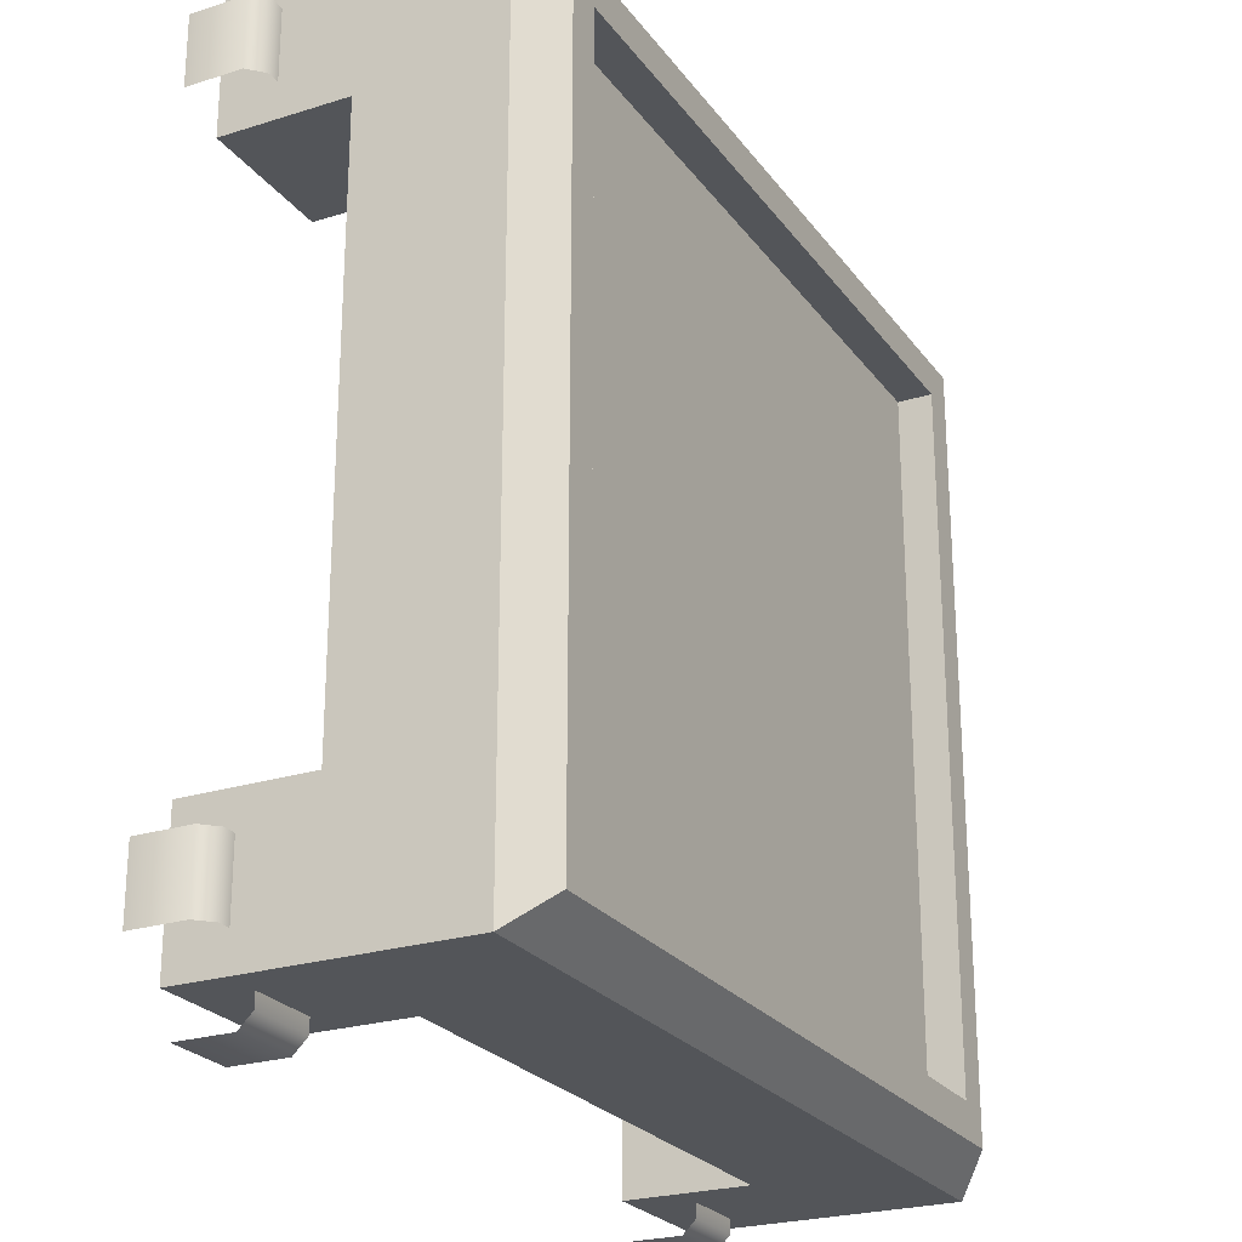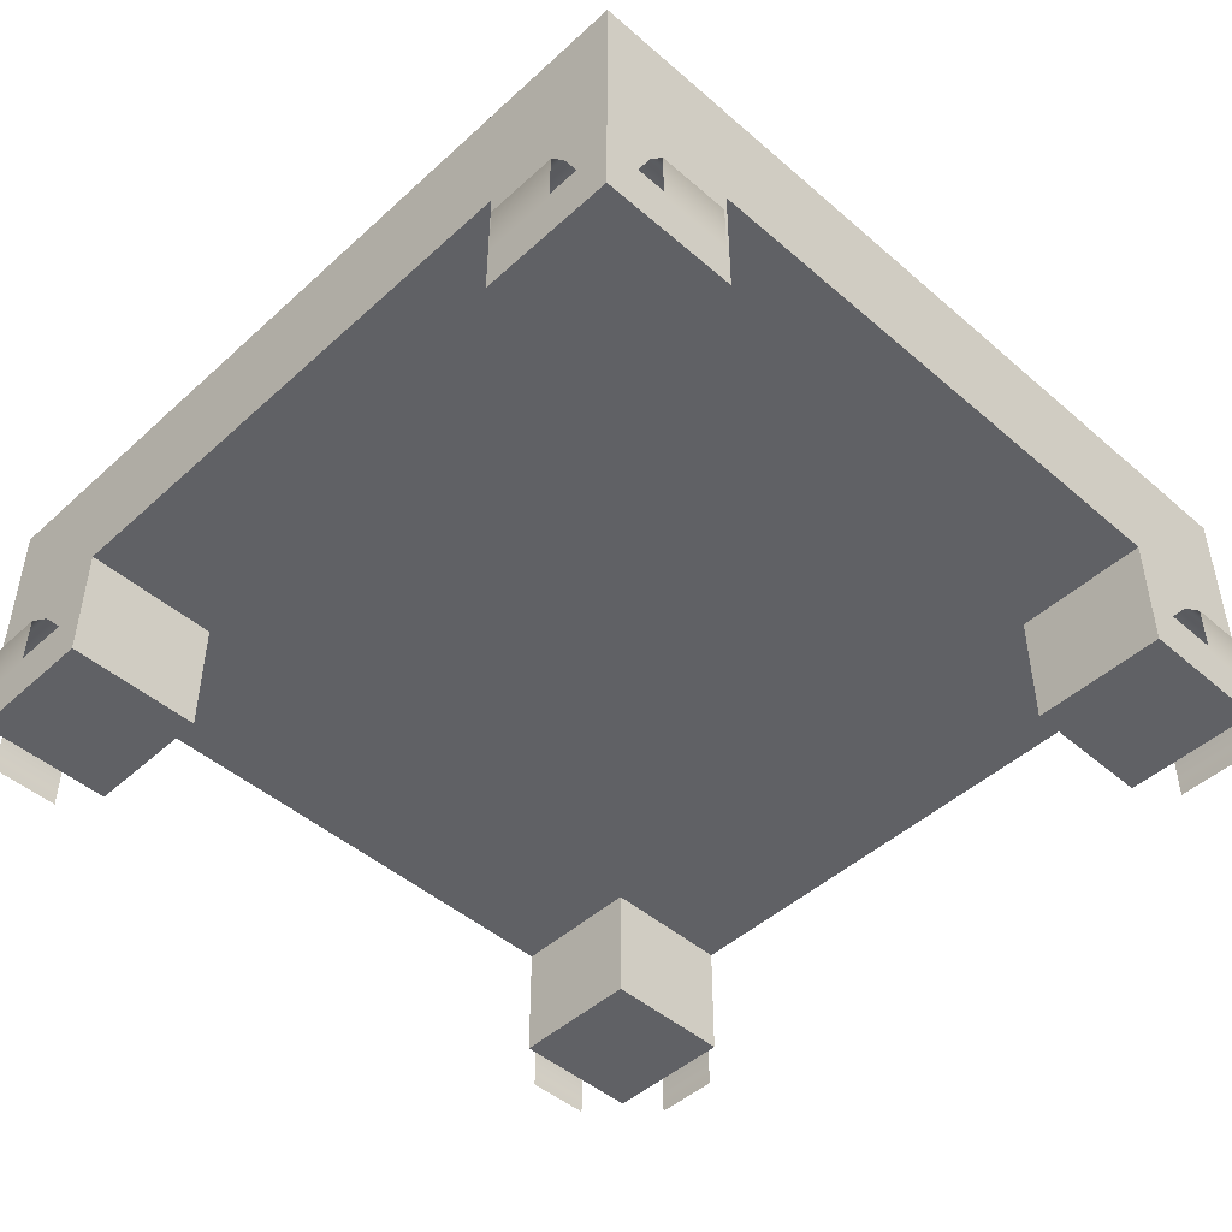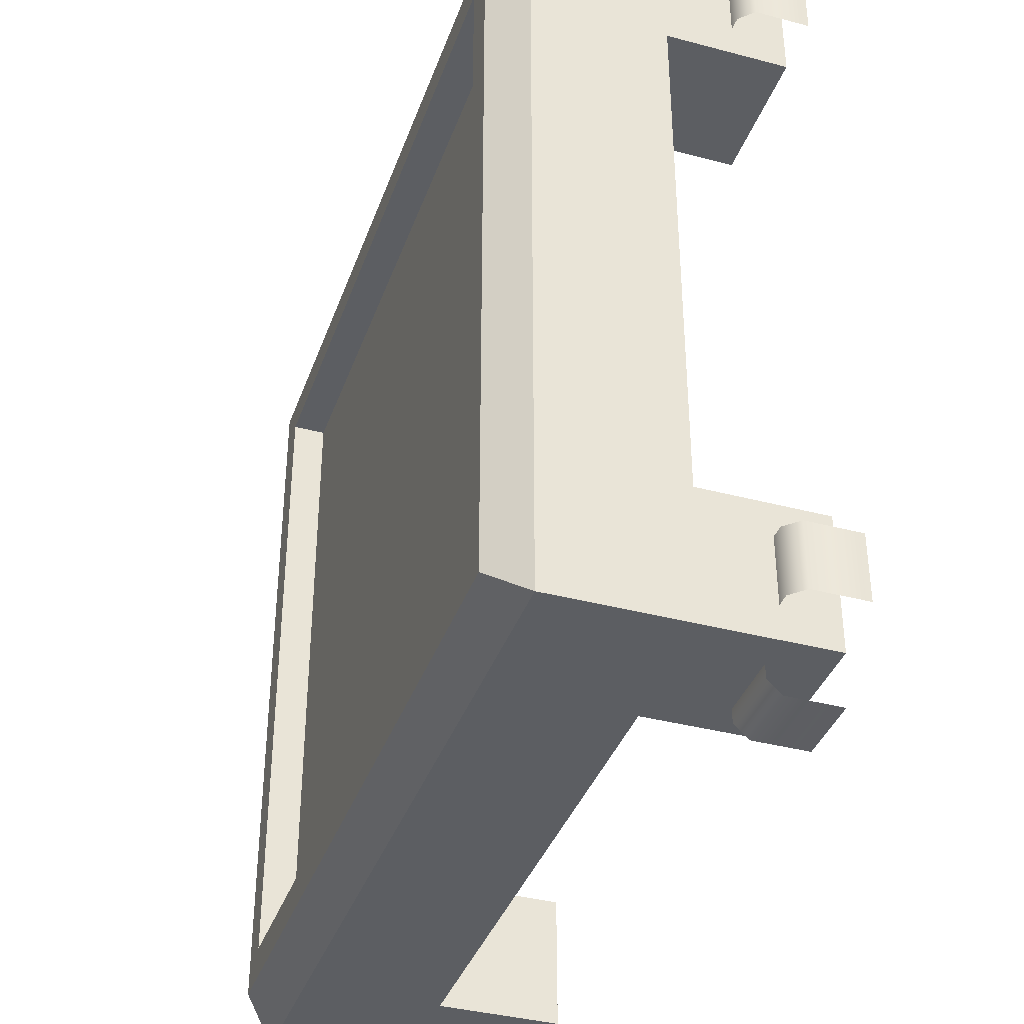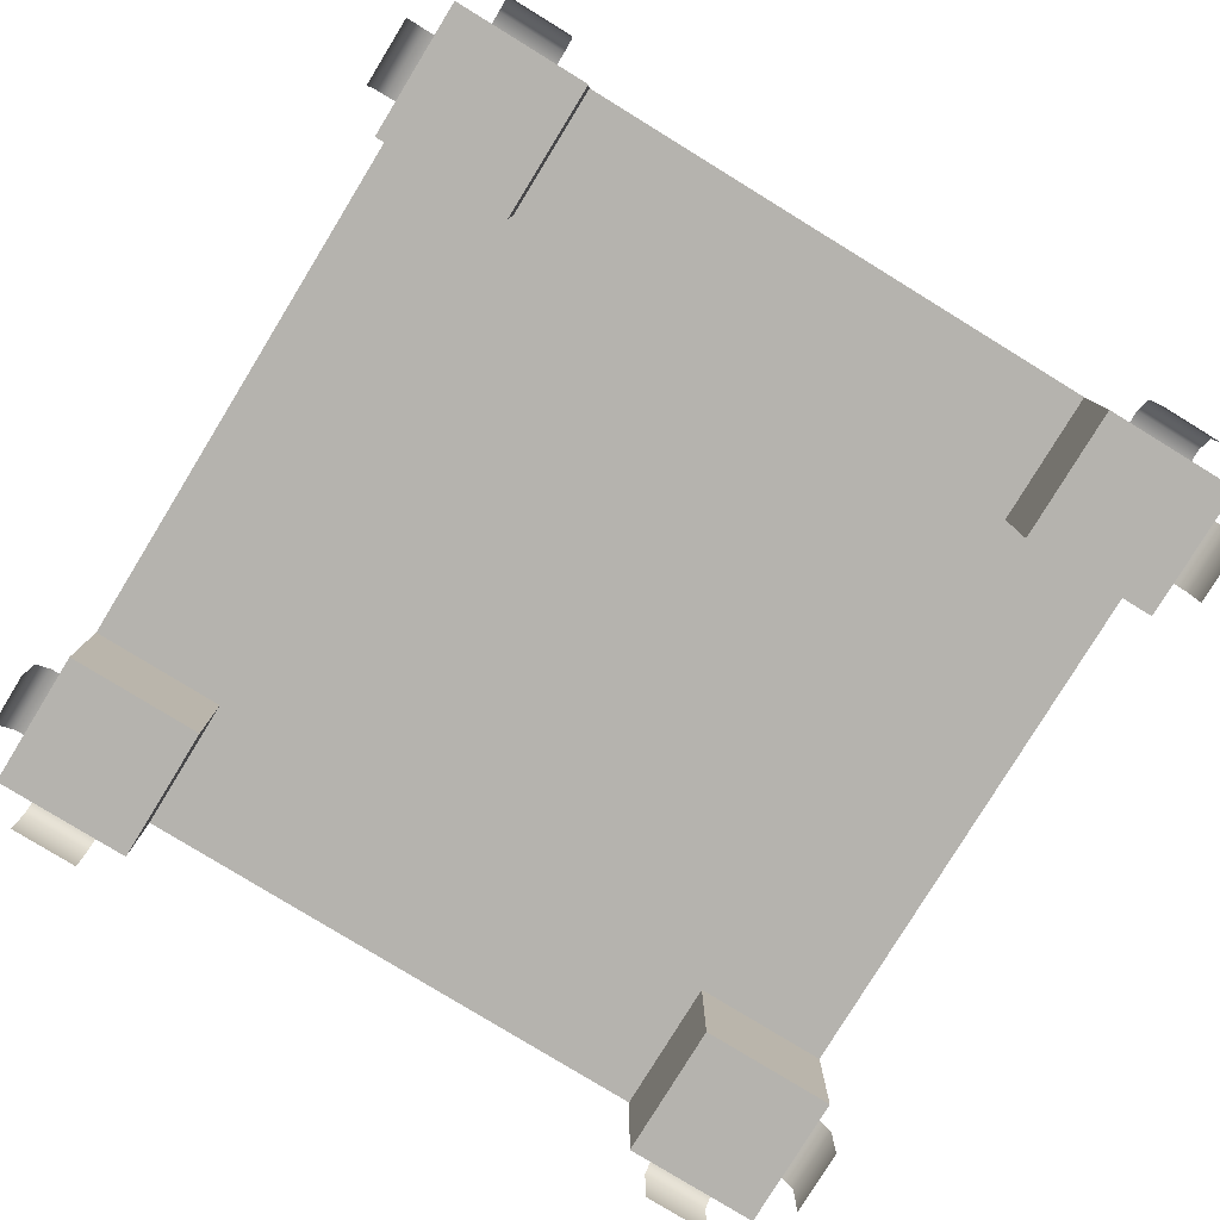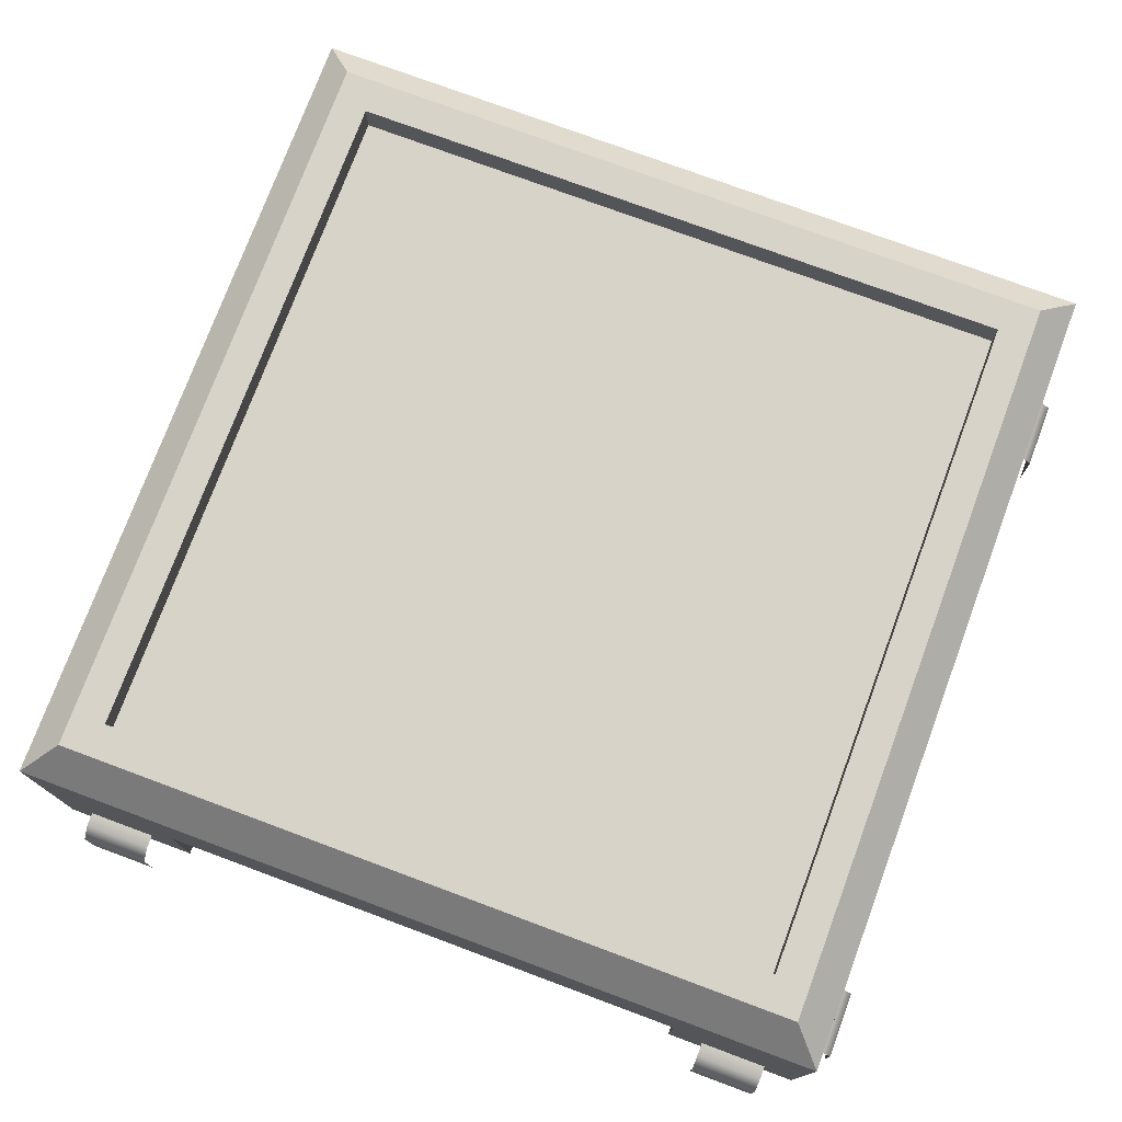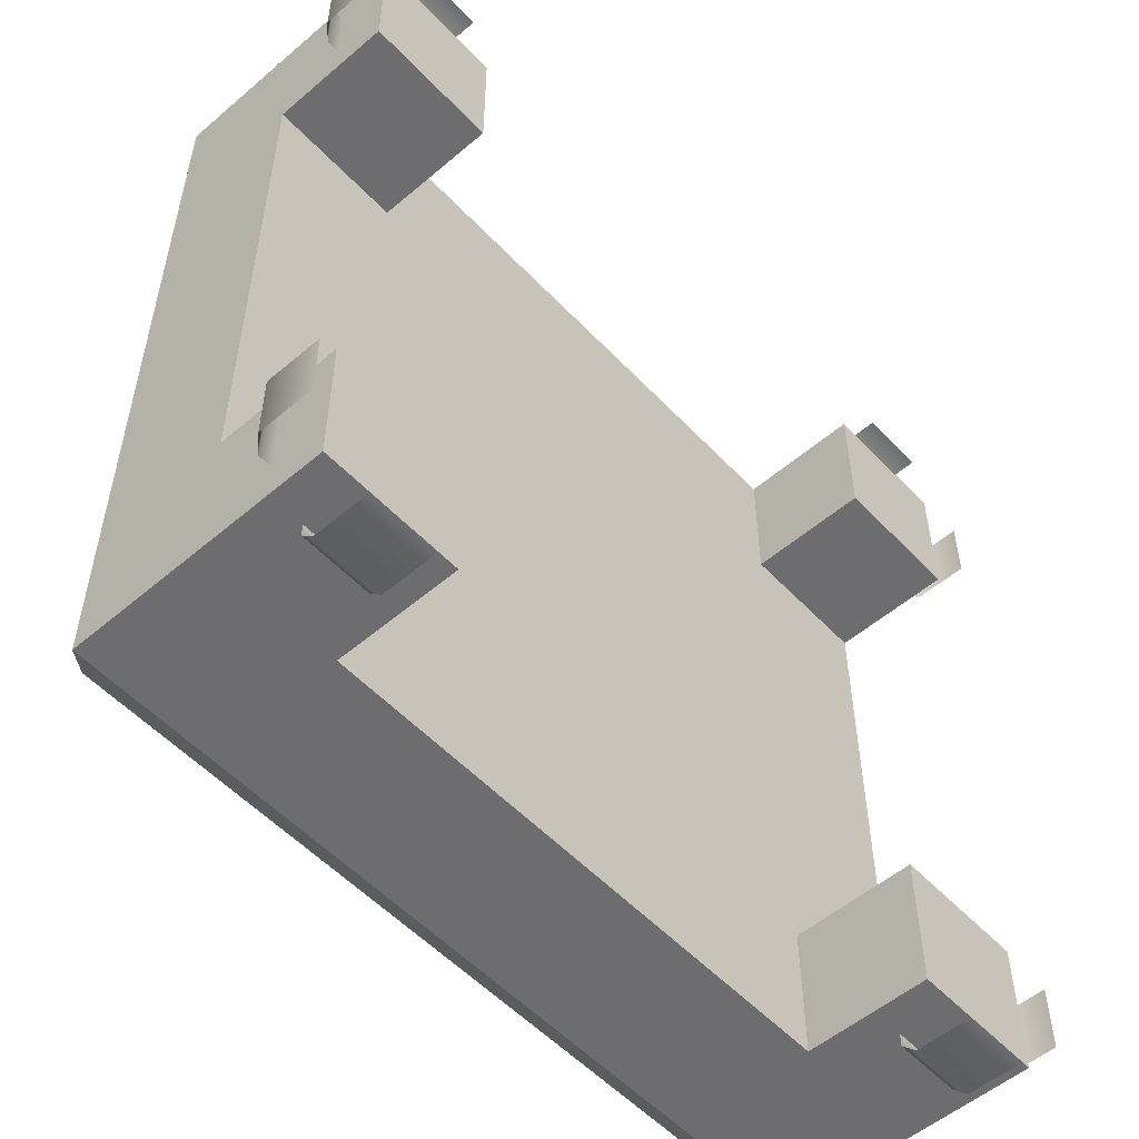
<metadata>
{"format":"obj","ext":"obj","renderer":"f3d","projection":"perspective","resolution":1024,"background":"white","views":[{"elev":-24.5,"azim":117.3,"up":"+Z"},{"elev":-47.2,"azim":45.7,"up":"+Y"},{"elev":-38.0,"azim":-108.6,"up":"+Z"},{"elev":-80.0,"azim":58.5,"up":"+Y"},{"elev":75.8,"azim":20.4,"up":"+Y"},{"elev":-54.1,"azim":-47.9,"up":"+Z"}]}
</metadata>
<code>
v  -0.1575 0.252 -0.1575
v  -0.1575 0.252 0.1575
v  0.1575 0.252 -0.1575
v  0.1575 0.252 0.1575
g Image
f 1 2 3
f 4 3 2
v  0.1732 0.1575 -0.1953
v  0.1417 0.1575 -0.1953
v  0.1417 0.1575 -0.1858
v  0.1732 0.1575 -0.1858
v  0.1732 0.126 -0.2016
v  0.1417 0.126 -0.2016
v  0.1417 0.1512 -0.2016
v  0.1732 0.1512 -0.2016
v  -0.1417 0.126 -0.2016
v  -0.1732 0.126 -0.2016
v  -0.1732 0.1512 -0.2016
v  -0.1417 0.1512 -0.2016
v  -0.1732 0.1575 -0.1953
v  -0.1417 0.1575 -0.1953
v  -0.1732 0.1575 -0.1858
v  -0.1417 0.1575 -0.1858
v  0.2016 0.126 -0.1417
v  0.2016 0.126 -0.1732
v  0.2016 0.1512 -0.1732
v  0.2016 0.1512 -0.1417
v  0.1953 0.1575 -0.1732
v  0.1953 0.1575 -0.1417
v  0.1858 0.1575 -0.1732
v  0.1858 0.1575 -0.1417
v  0.2016 0.126 0.1732
v  0.2016 0.126 0.1417
v  0.2016 0.1512 0.1417
v  0.2016 0.1512 0.1732
v  0.1953 0.1575 0.1417
v  0.1953 0.1575 0.1732
v  0.1858 0.1575 0.1417
v  0.1858 0.1575 0.1732
v  0.1417 0.126 0.2016
v  0.1732 0.126 0.2016
v  0.1732 0.1512 0.2016
v  0.1417 0.1512 0.2016
v  0.1732 0.1575 0.1953
v  0.1417 0.1575 0.1953
v  0.1732 0.1575 0.1858
v  0.1417 0.1575 0.1858
v  -0.1732 0.126 0.2016
v  -0.1417 0.126 0.2016
v  -0.1417 0.1512 0.2016
v  -0.1732 0.1512 0.2016
v  -0.1417 0.1575 0.1953
v  -0.1732 0.1575 0.1953
v  -0.1417 0.1575 0.1858
v  -0.1732 0.1575 0.1858
v  -0.2016 0.126 0.1417
v  -0.2016 0.126 0.1732
v  -0.2016 0.1512 0.1732
v  -0.2016 0.1512 0.1417
v  -0.1953 0.1575 0.1732
v  -0.1953 0.1575 0.1417
v  -0.1858 0.1575 0.1732
v  -0.1858 0.1575 0.1417
v  -0.2016 0.126 -0.1732
v  -0.2016 0.126 -0.1417
v  -0.2016 0.1512 -0.1417
v  -0.2016 0.1512 -0.1732
v  -0.1953 0.1575 -0.1417
v  -0.1953 0.1575 -0.1732
v  -0.1858 0.1575 -0.1417
v  -0.1858 0.1575 -0.1732
g Legs
f 5 6 7
f 7 8 5
f 9 10 11
f 11 12 9
f 11 6 5
f 5 12 11
f 13 14 15
f 15 16 13
f 15 17 18
f 18 16 15
f 18 17 19
f 19 20 18
f 21 22 23
f 23 24 21
f 23 25 26
f 26 24 23
f 26 25 27
f 27 28 26
f 29 30 31
f 31 32 29
f 31 33 34
f 34 32 31
f 34 33 35
f 35 36 34
f 37 38 39
f 39 40 37
f 39 41 42
f 42 40 39
f 42 41 43
f 43 44 42
f 45 46 47
f 47 48 45
f 47 49 50
f 50 48 47
f 50 49 51
f 51 52 50
f 53 54 55
f 55 56 53
f 55 57 58
f 58 56 55
f 58 57 59
f 59 60 58
f 61 62 63
f 63 64 61
f 63 65 66
f 66 64 63
f 66 65 67
f 67 68 66
v  0.189 0.189 0.126
v  0.126 0.189 0.126
v  0.126 0.189 -0.126
v  0.189 0.189 -0.126
v  0.126 0.189 0.189
v  0.189 0.189 0.189
v  0.189 0.252 0.189
v  -0.126 0.189 0.189
v  -0.189 0.189 0.189
v  -0.189 0.252 0.189
v  0.189 0.189 -0.189
v  0.189 0.252 -0.189
v  -0.126 0.189 -0.189
v  -0.189 0.189 -0.189
v  -0.189 0.252 -0.189
v  0.126 0.189 -0.189
v  -0.189 0.189 0.126
v  -0.189 0.189 -0.126
v  -0.126 0.189 -0.126
v  -0.126 0.189 0.126
v  -0.189 0.1323 -0.126
v  -0.189 0.1323 -0.189
v  -0.126 0.1323 -0.189
v  -0.126 0.1323 -0.126
v  0.126 0.1323 -0.189
v  0.189 0.1323 -0.189
v  0.189 0.1323 -0.126
v  0.126 0.1323 -0.126
v  0.189 0.1323 0.189
v  0.126 0.1323 0.189
v  0.126 0.1323 0.126
v  0.189 0.1323 0.126
v  -0.126 0.1323 0.189
v  -0.189 0.1323 0.189
v  -0.189 0.1323 0.126
v  -0.126 0.1323 0.126
v  0.1732 0.2677 0.1732
v  -0.1732 0.2677 0.1732
v  0.1732 0.2677 -0.1732
v  -0.1732 0.2677 -0.1732
v  0.1575 0.2677 0.1575
v  -0.1575 0.2677 0.1575
v  0.1575 0.2677 -0.1575
v  -0.1575 0.2677 -0.1575
v  0.1575 0.252 0.1575
v  -0.1575 0.252 0.1575
v  0.1575 0.252 -0.1575
v  -0.1575 0.252 -0.1575
g EventComponent
f 69 70 71
f 71 72 69
f 73 74 75
f 76 73 75
f 77 76 75
f 77 75 78
f 72 79 80
f 69 72 80
f 74 69 80
f 74 80 75
f 81 82 83
f 84 81 83
f 79 84 83
f 79 83 80
f 85 77 78
f 86 85 78
f 82 86 78
f 82 78 83
f 87 71 70
f 70 88 87
f 86 87 88
f 88 85 86
f 89 90 91
f 91 92 89
f 87 81 84
f 84 71 87
f 93 94 95
f 95 96 93
f 97 98 99
f 99 100 97
f 73 76 88
f 88 70 73
f 101 102 103
f 103 104 101
f 82 81 91
f 91 90 82
f 81 87 92
f 92 91 81
f 87 86 89
f 89 92 87
f 86 82 90
f 90 89 86
f 79 72 95
f 95 94 79
f 72 71 96
f 96 95 72
f 71 84 93
f 93 96 71
f 84 79 94
f 94 93 84
f 74 73 98
f 98 97 74
f 73 70 99
f 99 98 73
f 70 69 100
f 100 99 70
f 69 74 97
f 97 100 69
f 77 85 103
f 103 102 77
f 85 88 104
f 104 103 85
f 88 76 101
f 101 104 88
f 76 77 102
f 102 101 76
f 78 75 105
f 105 106 78
f 75 80 107
f 107 105 75
f 80 83 108
f 108 107 80
f 83 78 106
f 106 108 83
f 106 105 109
f 109 110 106
f 105 107 111
f 111 109 105
f 107 108 112
f 112 111 107
f 108 106 110
f 110 112 108
f 110 109 113
f 113 114 110
f 109 111 115
f 115 113 109
f 111 112 116
f 116 115 111
f 112 110 114
f 114 116 112

</code>
